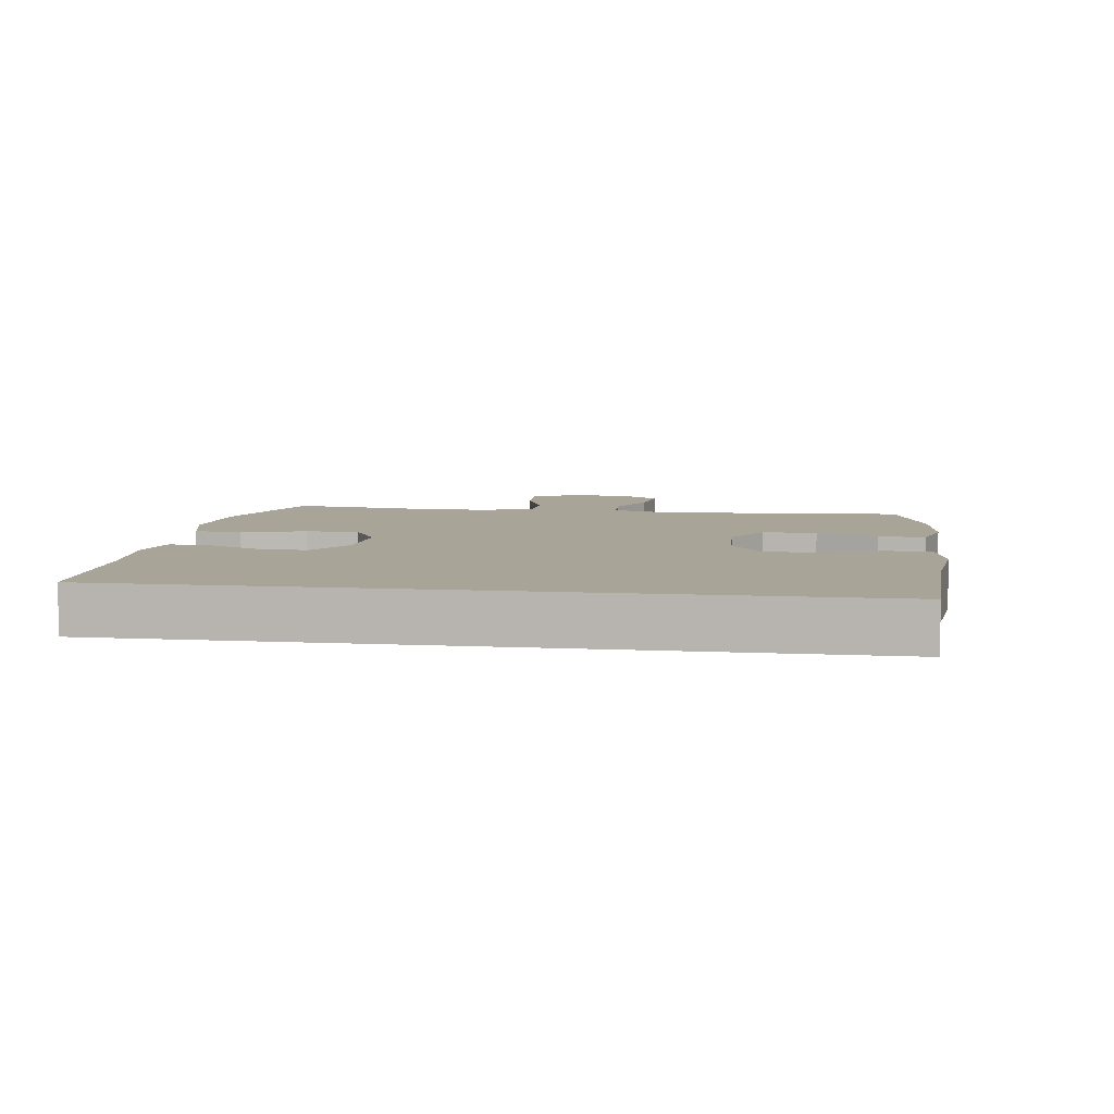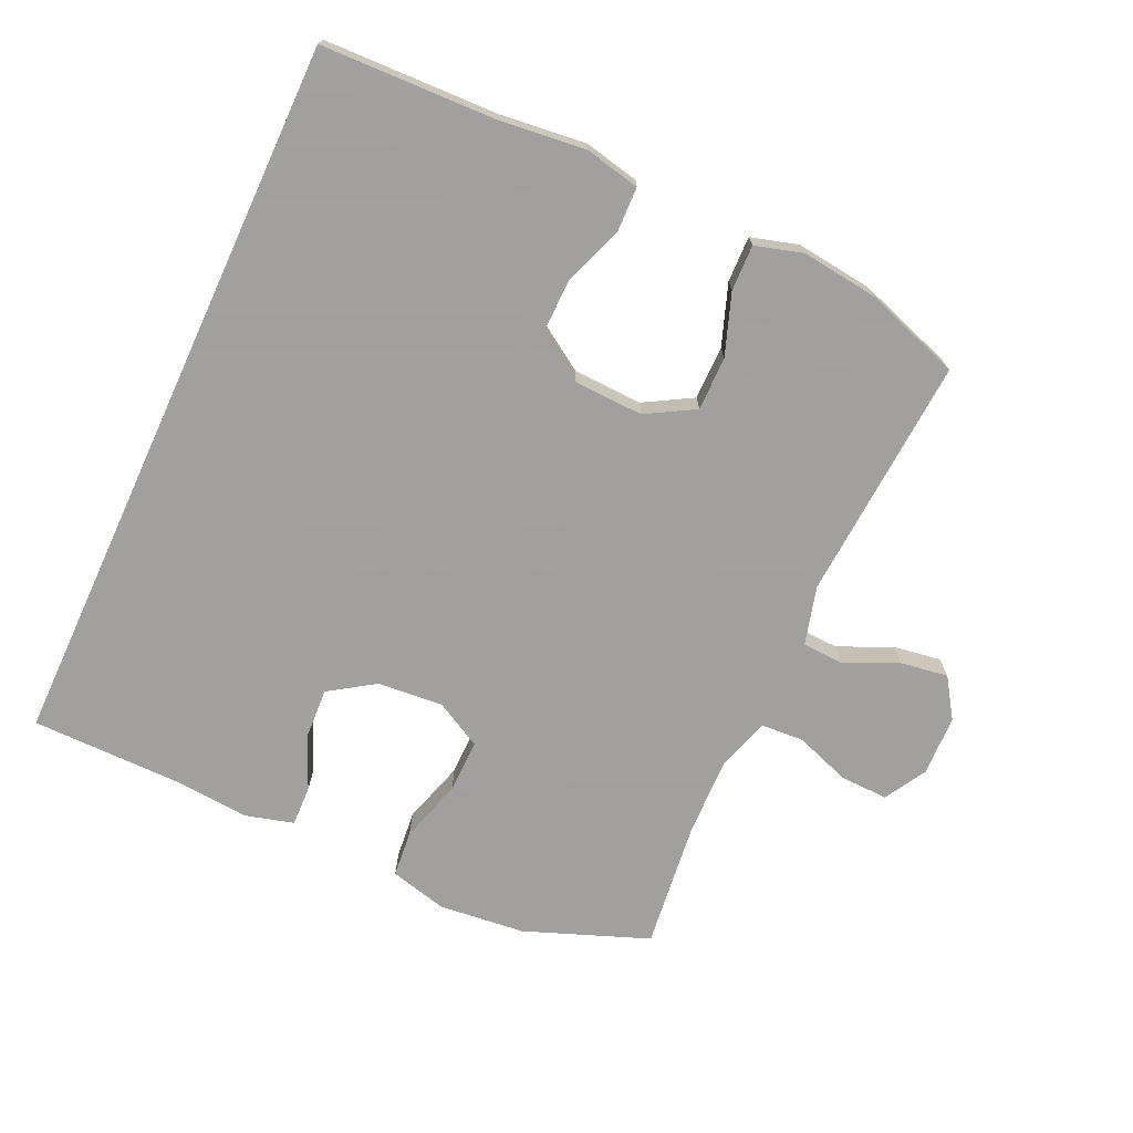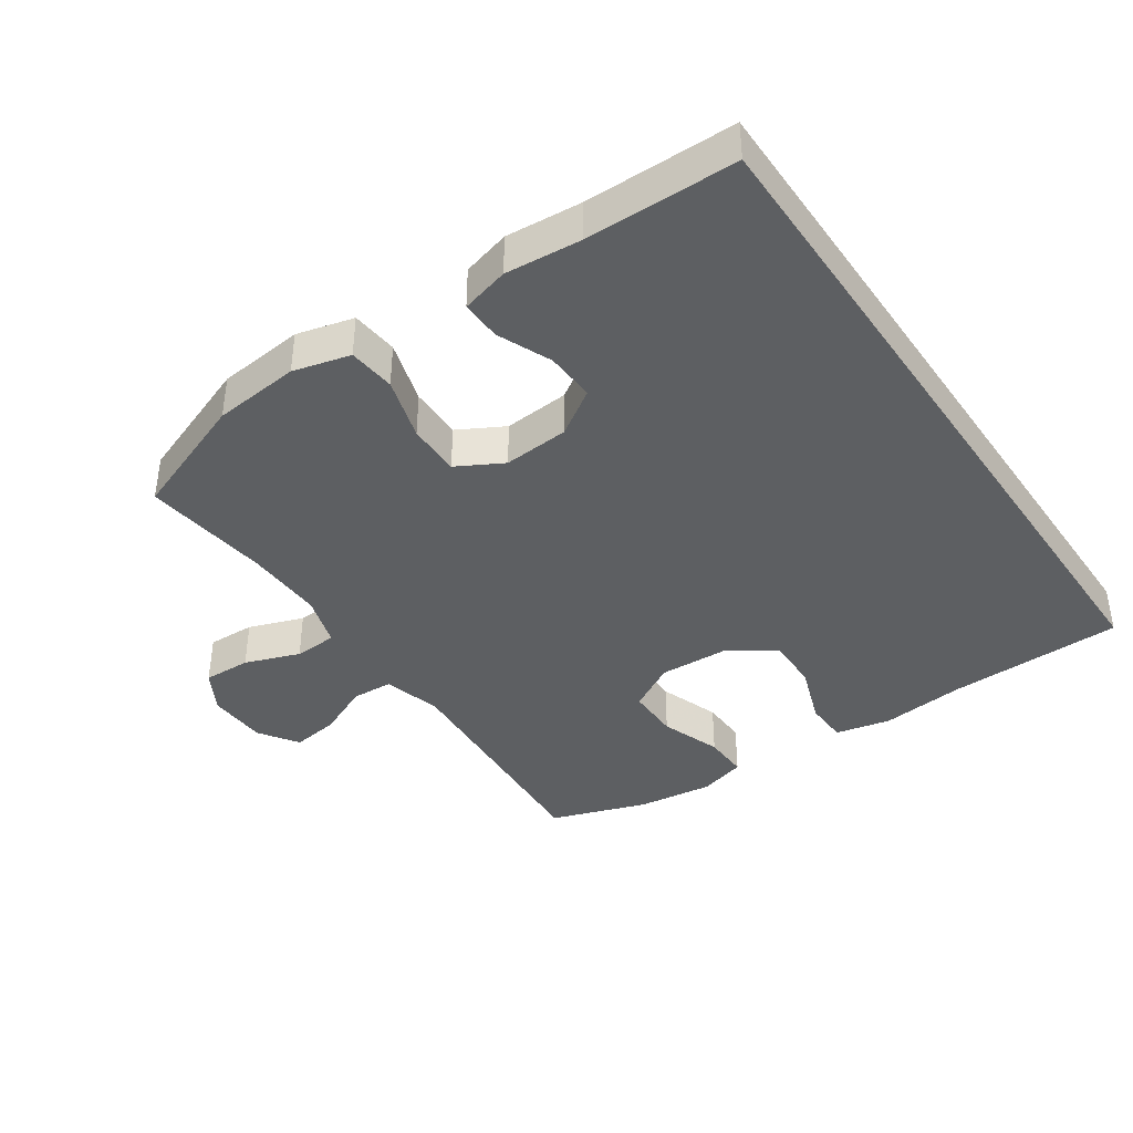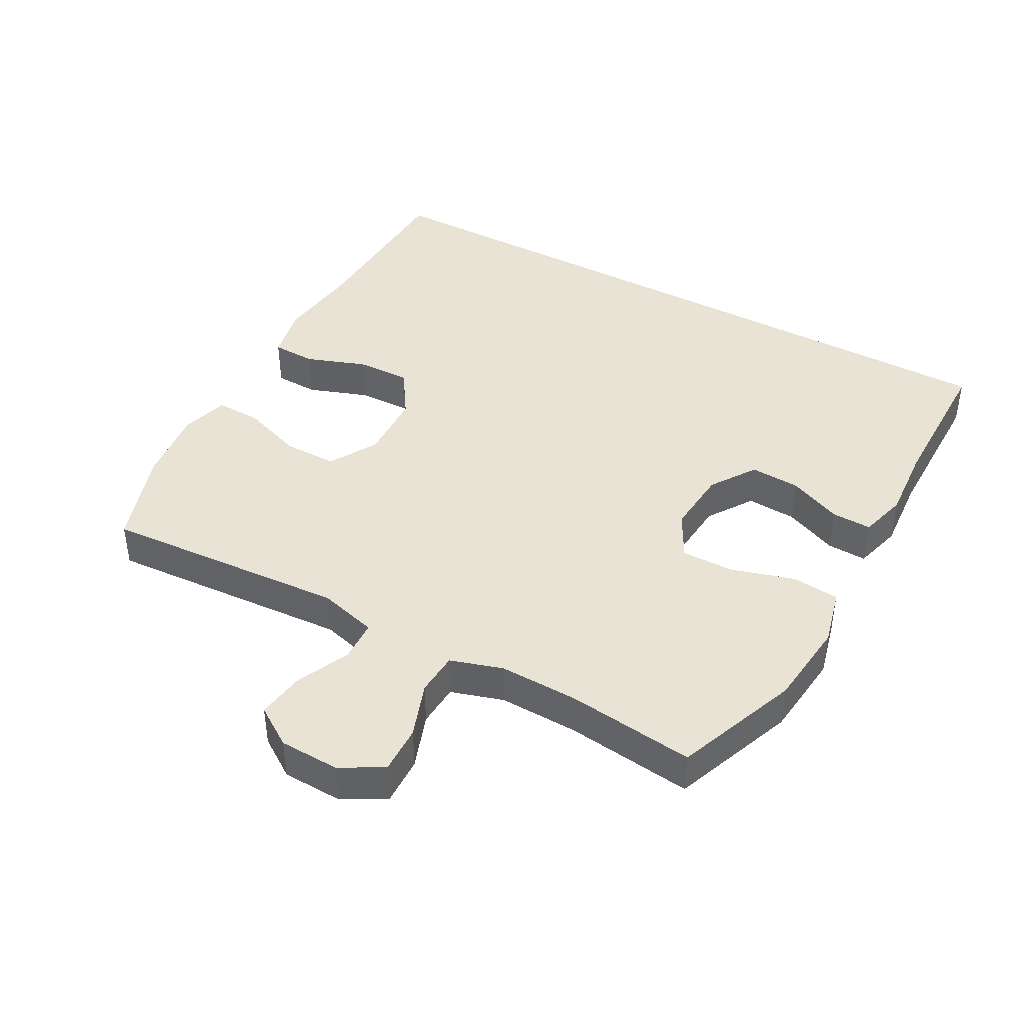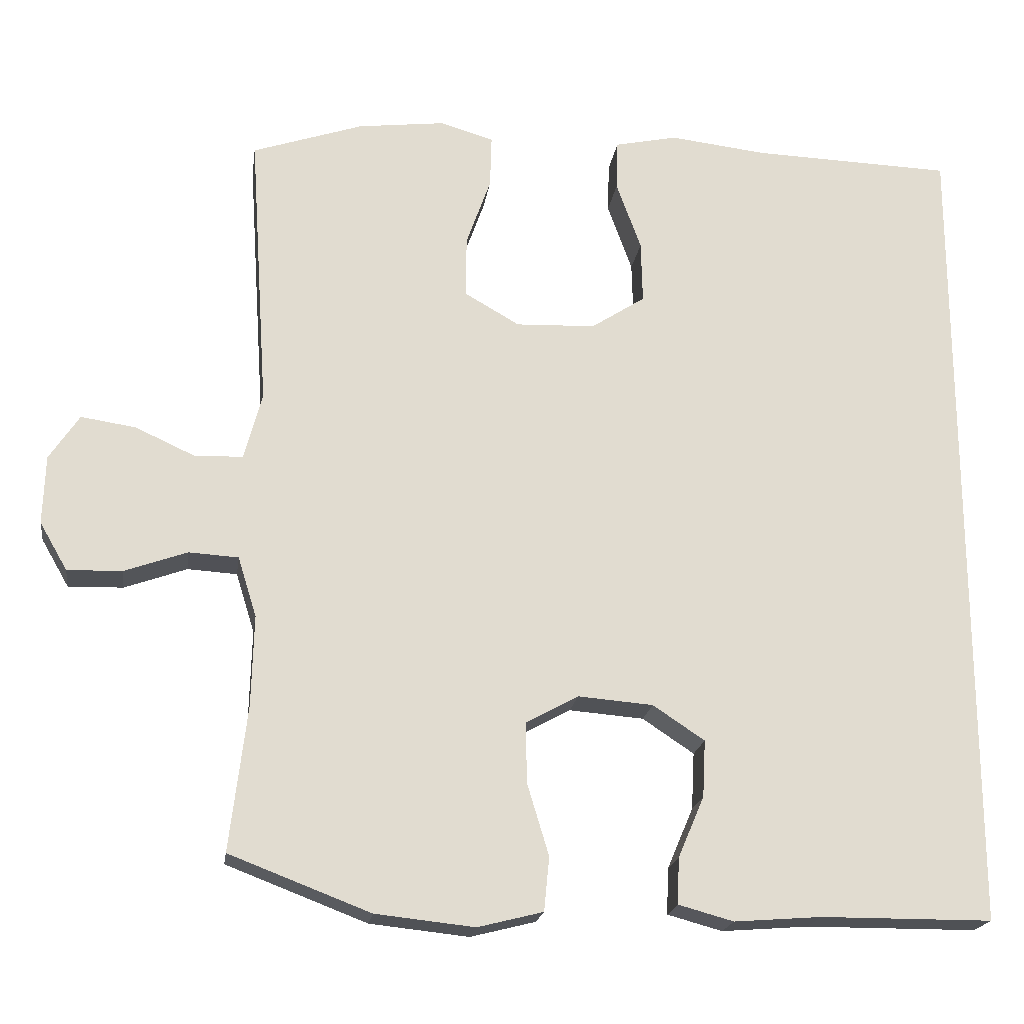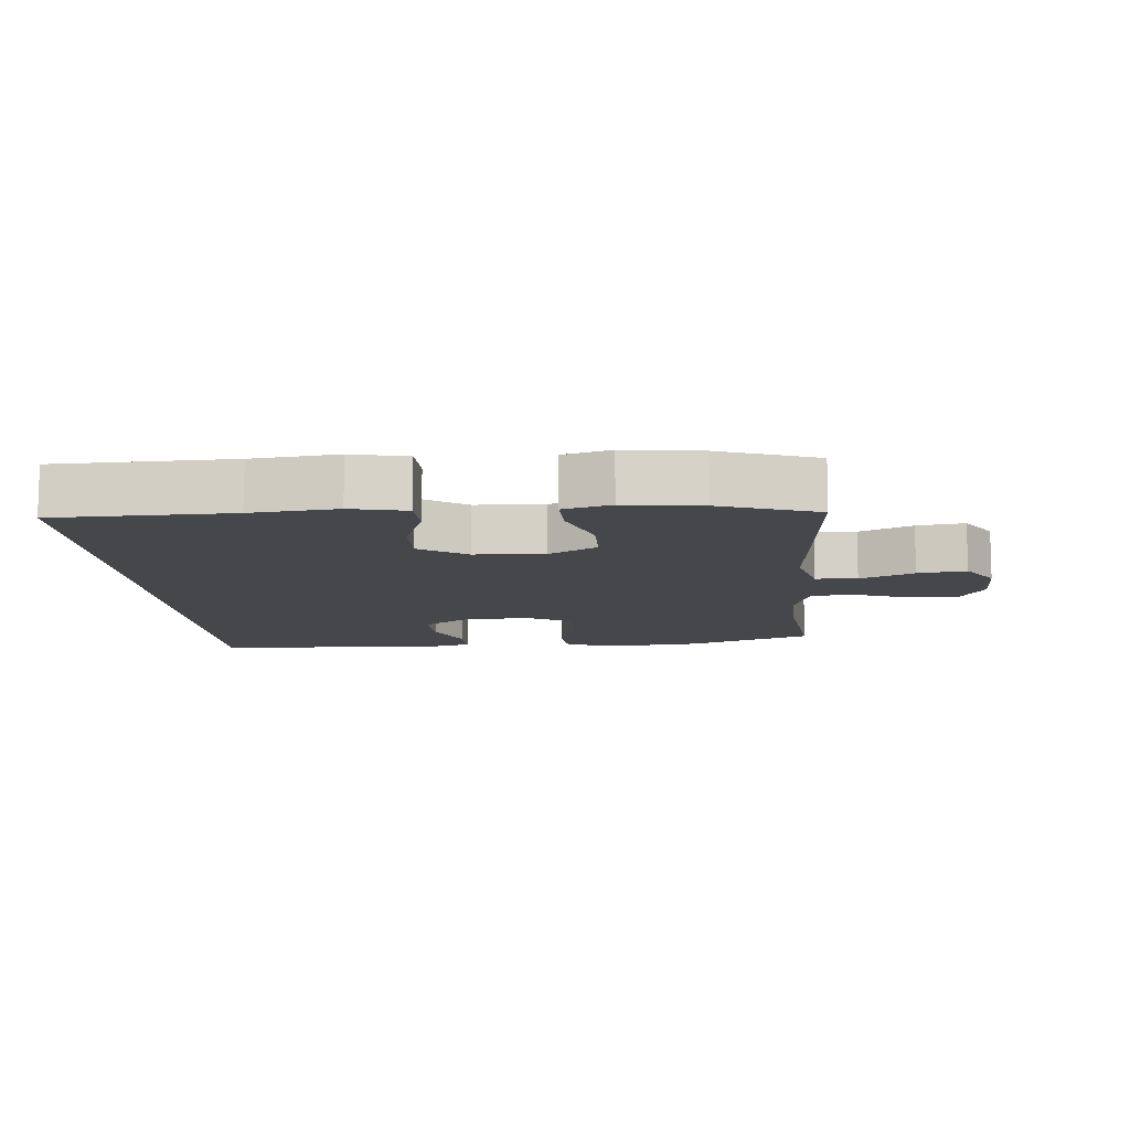
<metadata>
{"format":"obj","ext":"obj","renderer":"f3d","projection":"perspective","resolution":1024,"background":"white","views":[{"elev":7.0,"azim":-82.0,"up":"+Y"},{"elev":-71.9,"azim":-24.7,"up":"+Y"},{"elev":-39.6,"azim":-145.8,"up":"+Y"},{"elev":42.3,"azim":118.8,"up":"+Y"},{"elev":-20.0,"azim":171.9,"up":"+Z"},{"elev":-10.8,"azim":4.4,"up":"+Y"}]}
</metadata>
<code>
v 0.5 0.07 -0.5
v 0.312 0.07 -0.572
v 0.18 0.07 -0.586
v 0.093 0.07 -0.564
v 0.086 0.07 -0.492
v 0.115 0.07 -0.396
v 0.116 0.07 -0.315
v 0.046 0.07 -0.277
v -0.054 0.07 -0.285
v -0.123 0.07 -0.331
v -0.119 0.07 -0.407
v -0.084 0.07 -0.489
v -0.082 0.07 -0.55
v -0.155 0.07 -0.57
v -0.271 0.07 -0.561
v -0.5 0.07 -0.56
v -0.5 0.07 0.543
v -0.233 0.07 0.552
v -0.103 0.07 0.567
v -0.019 0.07 0.549
v -0.017 0.07 0.482
v -0.05 0.07 0.39
v -0.052 0.07 0.307
v 0.02 0.07 0.26
v 0.126 0.07 0.256
v 0.199 0.07 0.298
v 0.199 0.07 0.38
v 0.166 0.07 0.473
v 0.164 0.07 0.543
v 0.236 0.07 0.564
v 0.352 0.07 0.55
v 0.5 0.07 0.5
v 0.475 0.07 0.127
v 0.499 0.07 0.038
v 0.562 0.07 0.035
v 0.643 0.07 0.072
v 0.716 0.07 0.083
v 0.756 0.07 0.023
v 0.759 0.07 -0.069
v 0.722 0.07 -0.133
v 0.649 0.07 -0.131
v 0.565 0.07 -0.101
v 0.499 0.07 -0.105
v 0.474 0.07 -0.185
v 0.477 0.07 -0.306
v 0.5 0 -0.5
v 0.312 0 -0.572
v 0.18 0 -0.586
v 0.093 0 -0.564
v 0.086 0 -0.492
v 0.115 0 -0.396
v 0.116 0 -0.315
v 0.046 0 -0.277
v -0.054 0 -0.285
v -0.123 0 -0.331
v -0.119 0 -0.407
v -0.084 0 -0.489
v -0.082 0 -0.55
v -0.155 0 -0.57
v -0.271 0 -0.561
v -0.5 0 -0.56
v -0.5 0 0.543
v -0.233 0 0.552
v -0.103 0 0.567
v -0.019 0 0.549
v -0.017 0 0.482
v -0.05 0 0.39
v -0.052 0 0.307
v 0.02 0 0.26
v 0.126 0 0.256
v 0.199 0 0.298
v 0.199 0 0.38
v 0.166 0 0.473
v 0.164 0 0.543
v 0.236 0 0.564
v 0.352 0 0.55
v 0.5 0 0.5
v 0.475 0 0.127
v 0.499 0 0.038
v 0.562 0 0.035
v 0.643 0 0.072
v 0.716 0 0.083
v 0.756 0 0.023
v 0.759 0 -0.069
v 0.722 0 -0.133
v 0.649 0 -0.131
v 0.565 0 -0.101
v 0.499 0 -0.105
v 0.474 0 -0.185
v 0.477 0 -0.306
f 40 41 42
f 39 40 42
f 38 39 42
f 37 38 42
f 36 37 42
f 35 36 42
f 34 35 42 43
f 33 34 43 44
f 31 32 33
f 30 31 33
f 29 30 33
f 28 29 33
f 27 28 33
f 26 27 33 44
f 20 21 22
f 19 20 22
f 18 19 22
f 18 22 23
f 17 18 23
f 16 17 23
f 15 16 23
f 13 14 15
f 12 13 15
f 11 12 15
f 10 11 15
f 10 15 23 24
f 4 5 6
f 3 4 6
f 2 3 6
f 1 2 6
f 45 1 6
f 45 6 7
f 44 45 7
f 26 44 7
f 25 26 7
f 24 25 7 8
f 9 10 24
f 8 9 24
f 87 86 85
f 87 85 84
f 87 84 83
f 87 83 82
f 87 82 81
f 87 81 80
f 88 87 80 79
f 89 88 79 78
f 78 77 76
f 78 76 75
f 78 75 74
f 78 74 73
f 78 73 72
f 89 78 72 71
f 67 66 65
f 67 65 64
f 67 64 63
f 68 67 63
f 68 63 62
f 68 62 61
f 68 61 60
f 60 59 58
f 60 58 57
f 60 57 56
f 60 56 55
f 69 68 60 55
f 51 50 49
f 51 49 48
f 51 48 47
f 51 47 46
f 51 46 90
f 52 51 90
f 52 90 89
f 52 89 71
f 52 71 70
f 53 52 70 69
f 69 55 54
f 69 54 53
f 1 46 47 2
f 2 47 48 3
f 3 48 49 4
f 4 49 50 5
f 5 50 51 6
f 6 51 52 7
f 7 52 53 8
f 8 53 54 9
f 9 54 55 10
f 10 55 56 11
f 11 56 57 12
f 12 57 58 13
f 13 58 59 14
f 14 59 60 15
f 15 60 61 16
f 16 61 62 17
f 17 62 63 18
f 18 63 64 19
f 19 64 65 20
f 20 65 66 21
f 21 66 67 22
f 22 67 68 23
f 23 68 69 24
f 24 69 70 25
f 25 70 71 26
f 26 71 72 27
f 27 72 73 28
f 28 73 74 29
f 29 74 75 30
f 30 75 76 31
f 31 76 77 32
f 32 77 78 33
f 33 78 79 34
f 34 79 80 35
f 35 80 81 36
f 36 81 82 37
f 37 82 83 38
f 38 83 84 39
f 39 84 85 40
f 40 85 86 41
f 41 86 87 42
f 42 87 88 43
f 43 88 89 44
f 44 89 90 45
f 45 90 46 1

</code>
